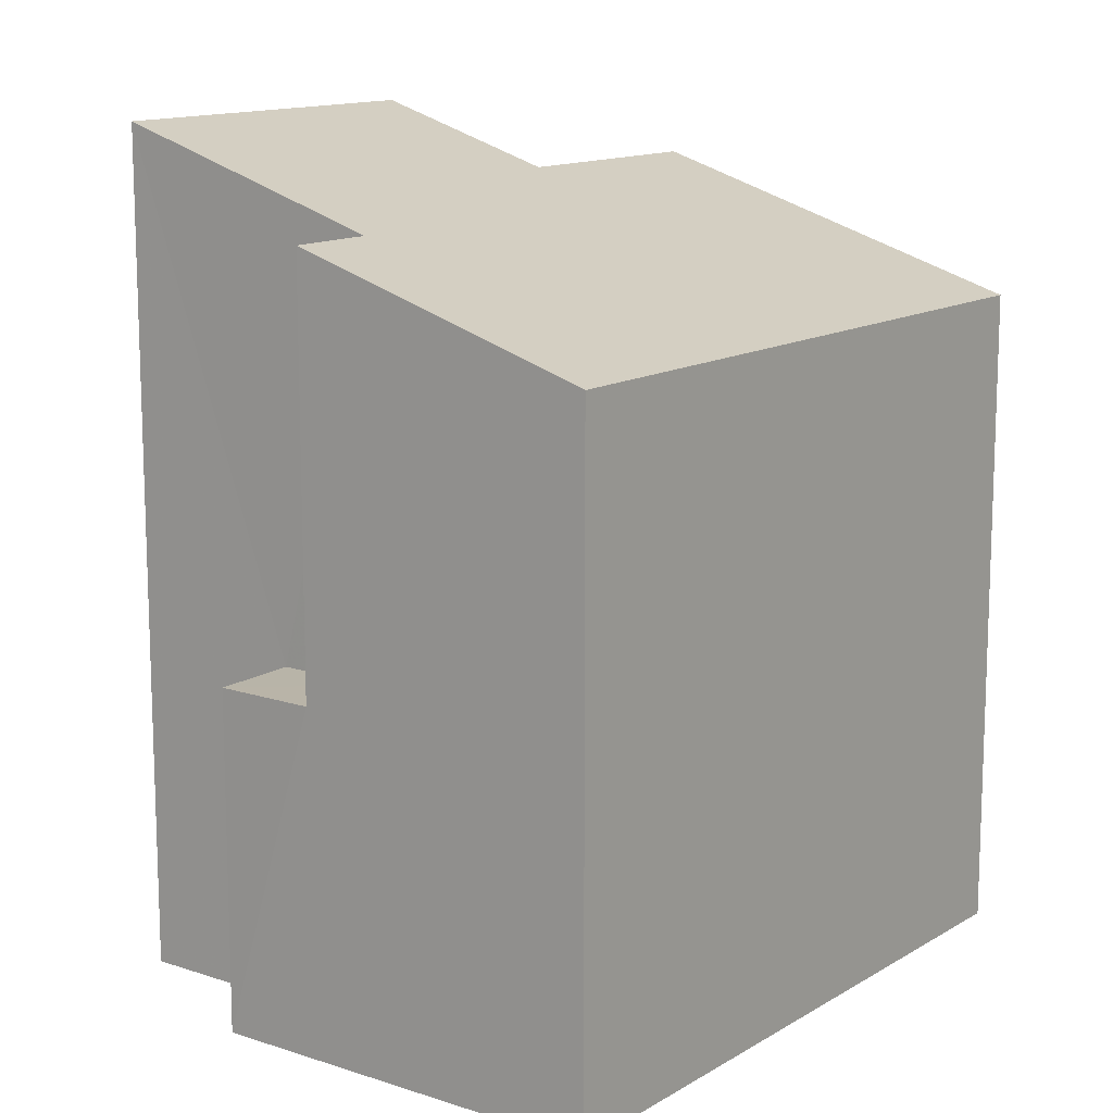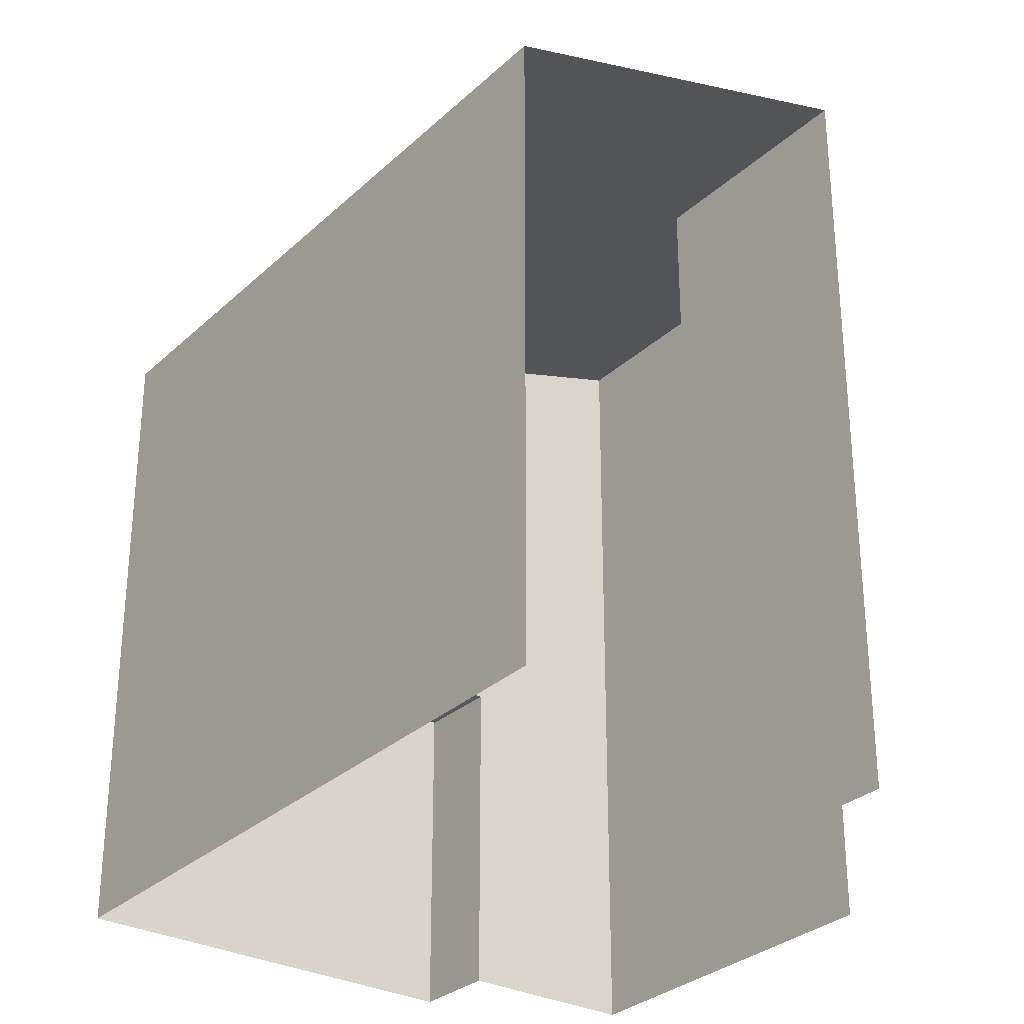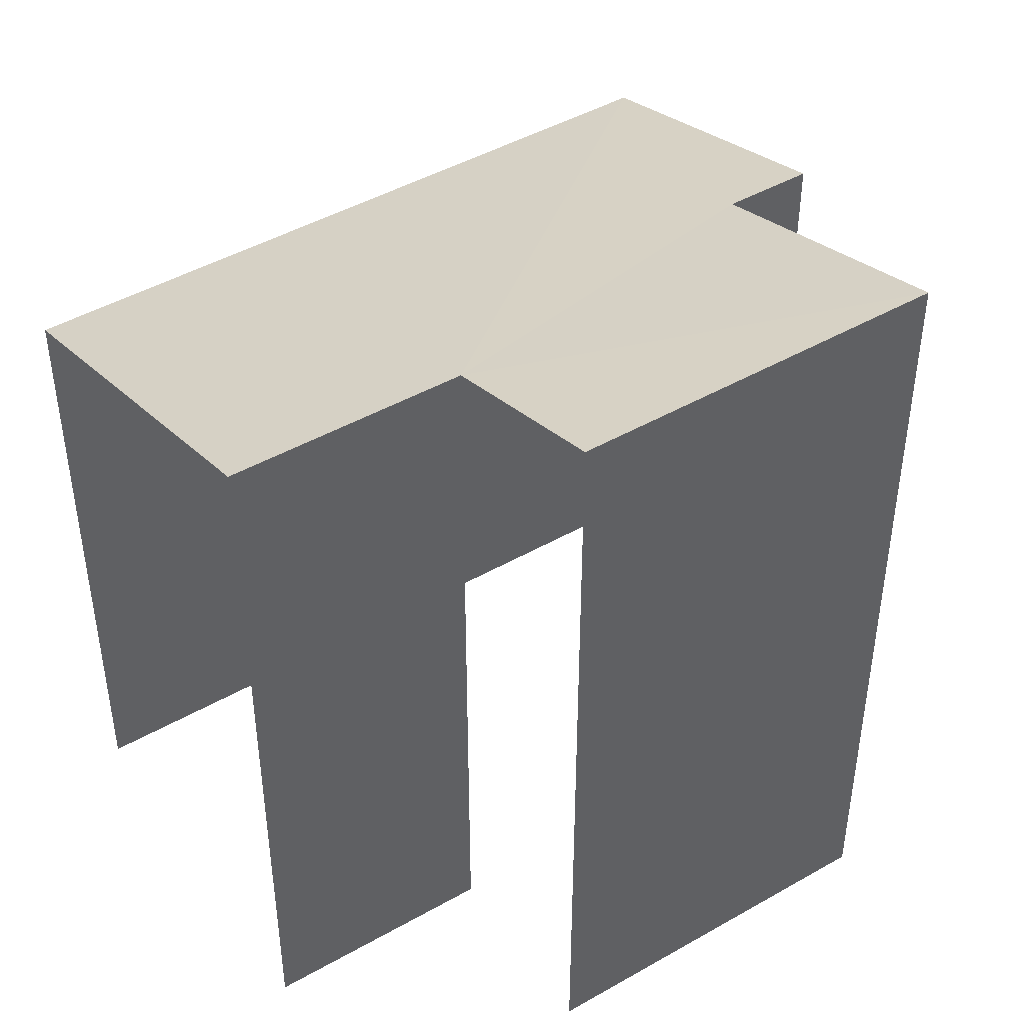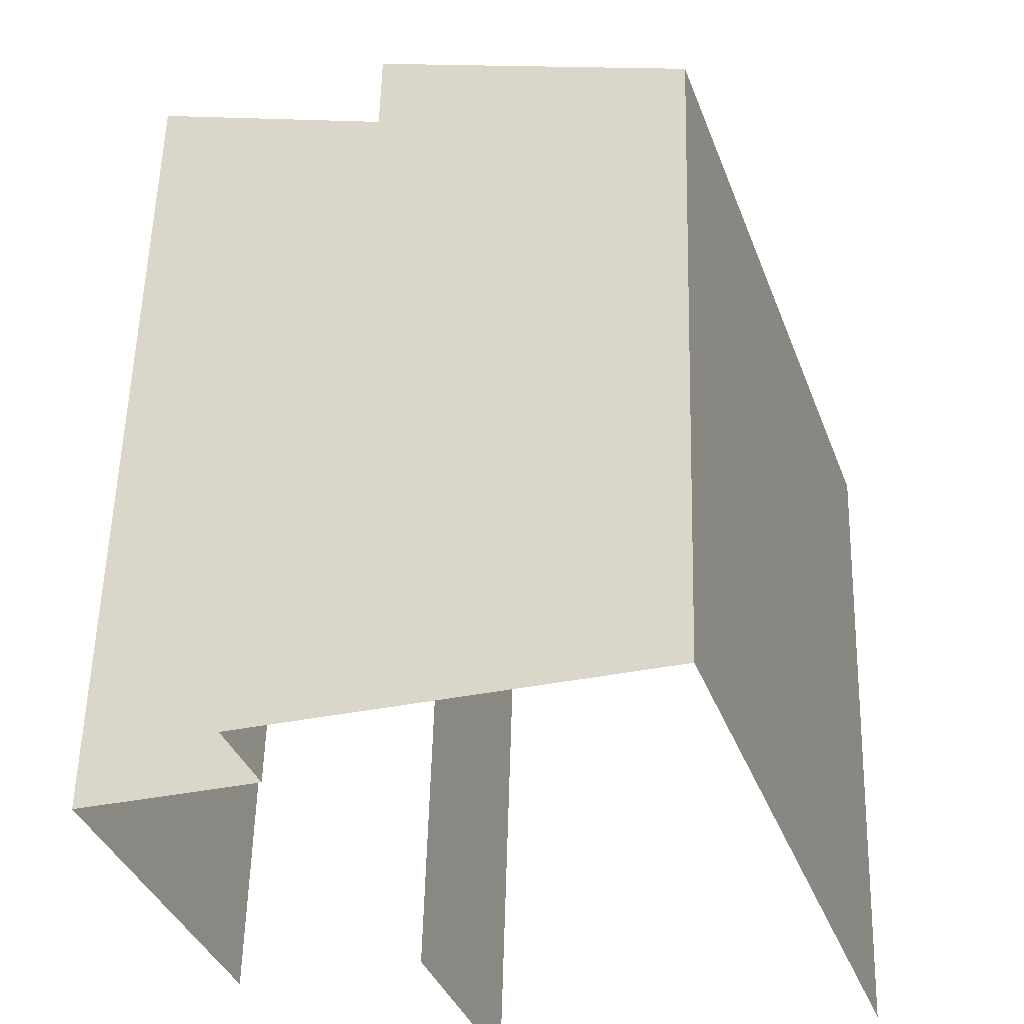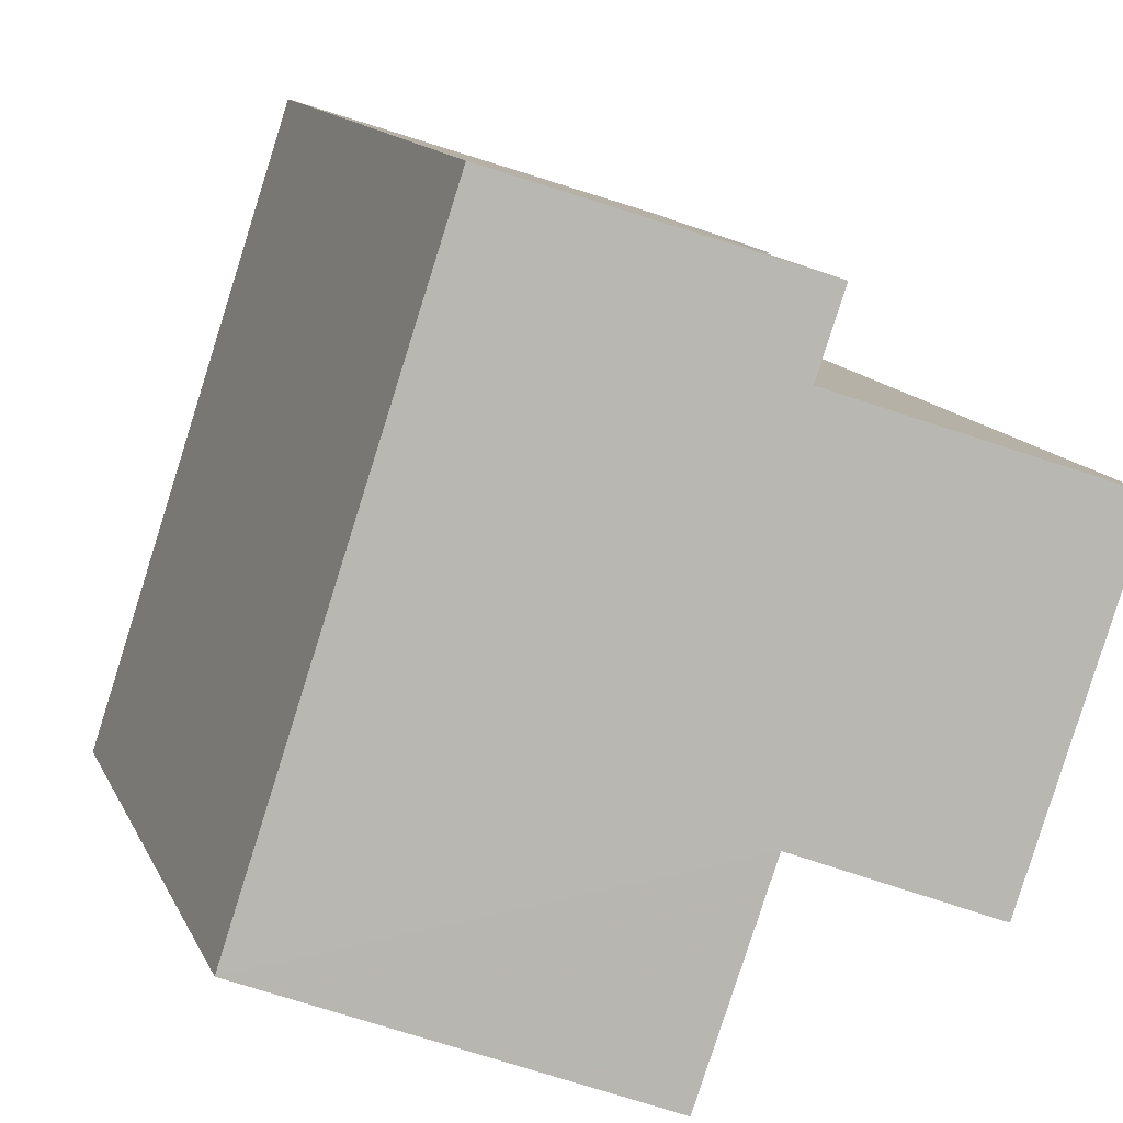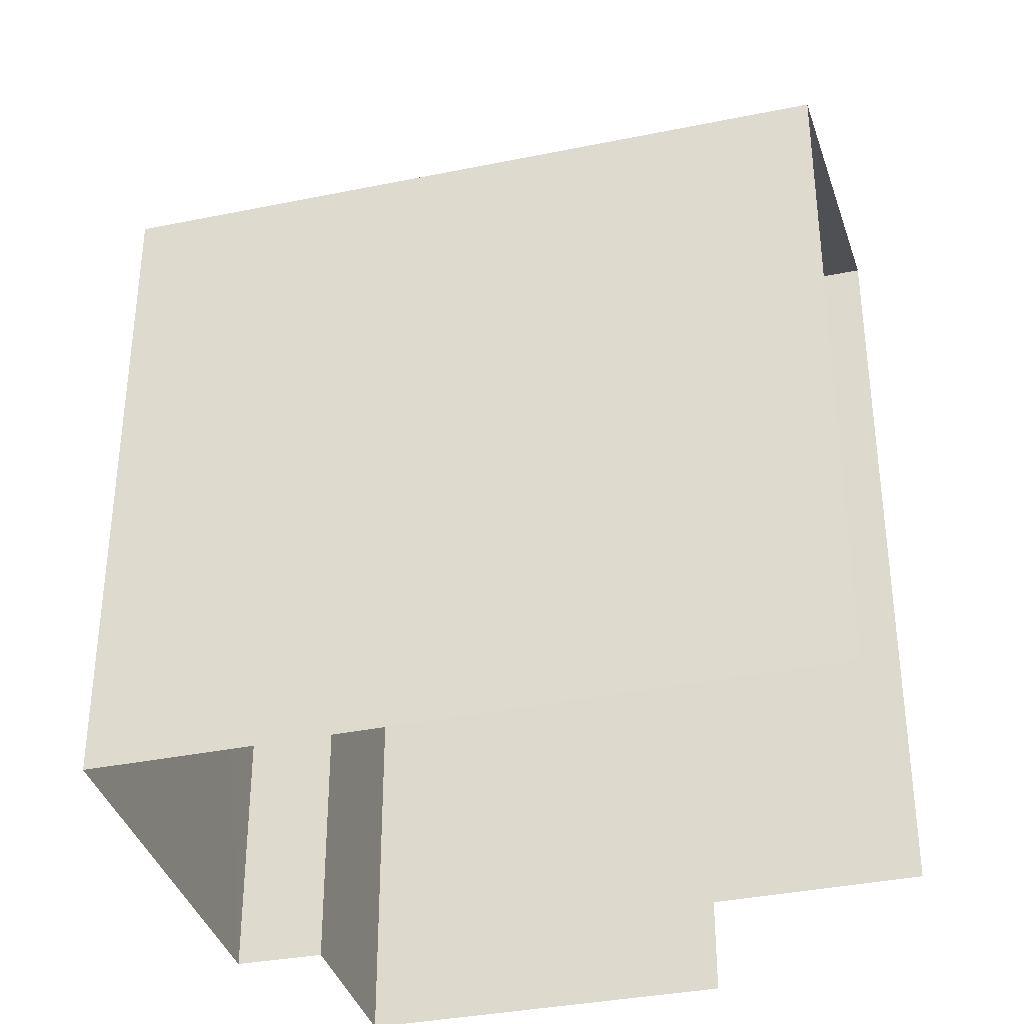
<metadata>
{"format":"obj","ext":"obj","renderer":"f3d","projection":"perspective","resolution":1024,"background":"white","views":[{"elev":13.2,"azim":-161.5,"up":"+Z"},{"elev":-30.4,"azim":-55.7,"up":"+Z"},{"elev":45.3,"azim":38.3,"up":"+Z"},{"elev":55.1,"azim":-178.4,"up":"+Y"},{"elev":13.6,"azim":-17.8,"up":"+Y"},{"elev":-36.0,"azim":-93.5,"up":"+Z"}]}
</metadata>
<code>
v -2.244e+05 -1.281e+05 14.62
v -2.244e+05 -1.281e+05 14.62
v -2.244e+05 -1.281e+05 14.62
v -2.244e+05 -1.281e+05 14.62
v -2.244e+05 -1.281e+05 14.62
v -2.244e+05 -1.281e+05 14.62
v -2.244e+05 -1.281e+05 14.62
v -2.244e+05 -1.281e+05 14.62
v -2.244e+05 -1.281e+05 22.88
v -2.244e+05 -1.281e+05 22.88
v -2.244e+05 -1.281e+05 22.3
v -2.244e+05 -1.281e+05 22.3
v -2.244e+05 -1.281e+05 21.09
v -2.244e+05 -1.281e+05 22.02
v -2.244e+05 -1.281e+05 22.02
v -2.244e+05 -1.281e+05 21.09
v -2.244e+05 -1.281e+05 17.95
v -2.244e+05 -1.281e+05 17.95
v -2.244e+05 -1.281e+05 17.95
v -2.244e+05 -1.281e+05 17.95
f 1 2 3
f 1 3 4
f 2 5 6
f 3 6 7
f 7 6 8
f 3 2 6
f 11 3 7
f 9 11 7
f 13 1 4
f 12 13 4
f 9 10 11
f 12 11 13
f 14 15 16
f 11 10 14
f 11 16 13
f 11 14 16
f 17 18 19
f 20 17 19
f 9 7 8
f 10 9 8
f 16 20 2
f 2 20 5
f 16 15 20
f 5 20 19
f 12 4 3
f 11 12 3
f 20 15 14
f 17 20 14
f 6 5 19
f 18 6 19
f 8 18 10
f 10 18 14
f 8 6 18
f 14 18 17
f 13 2 1
f 13 16 2

</code>
